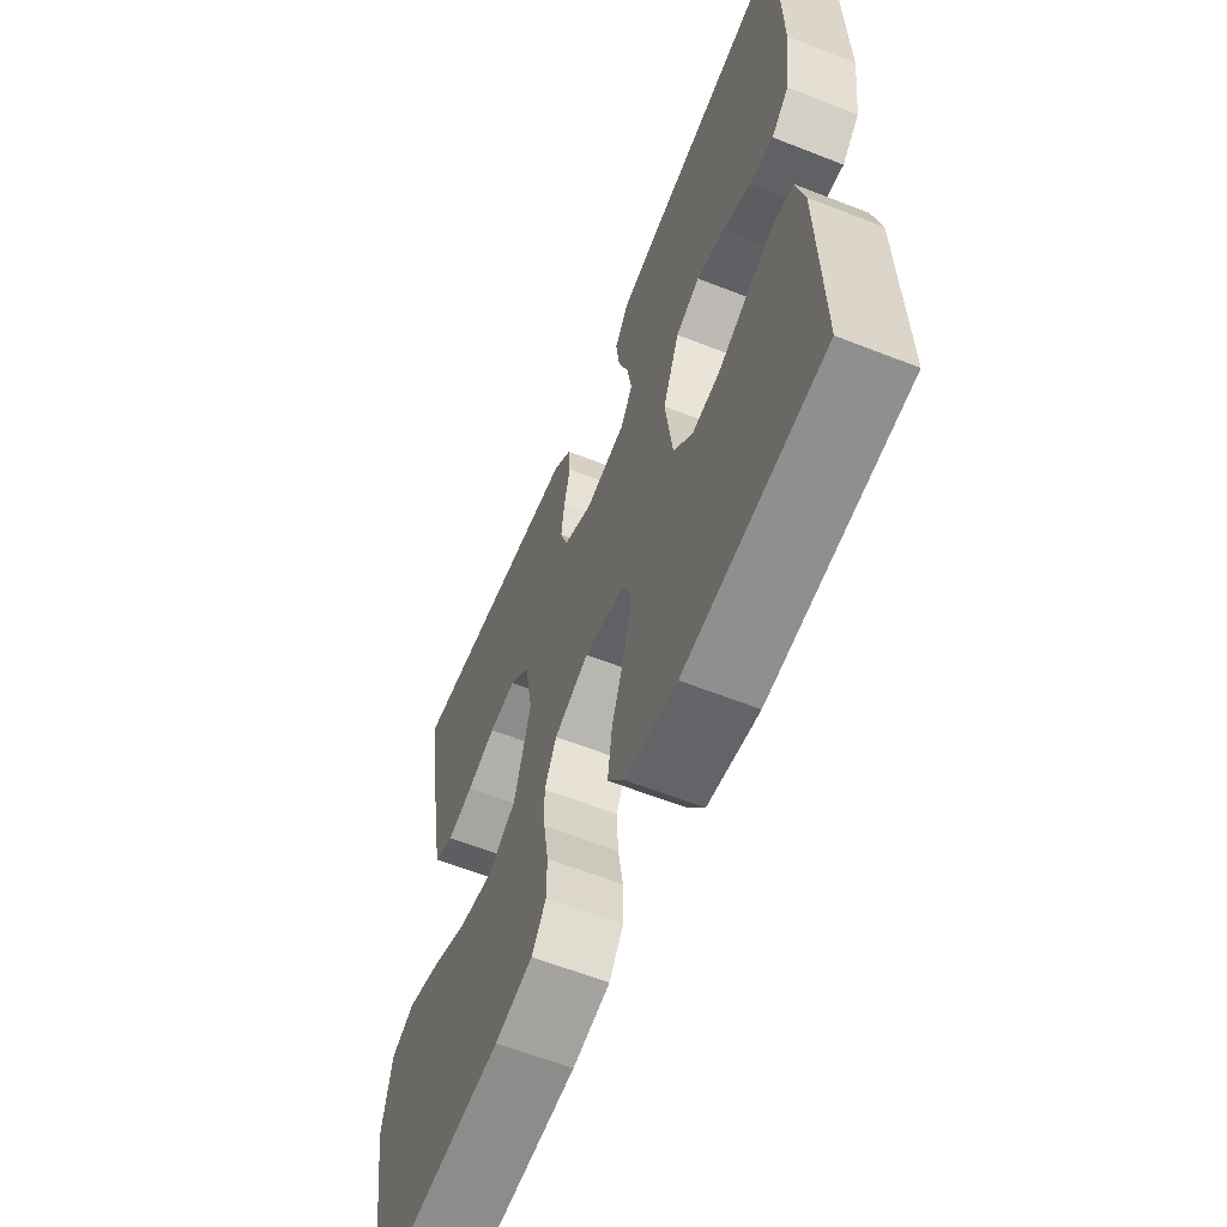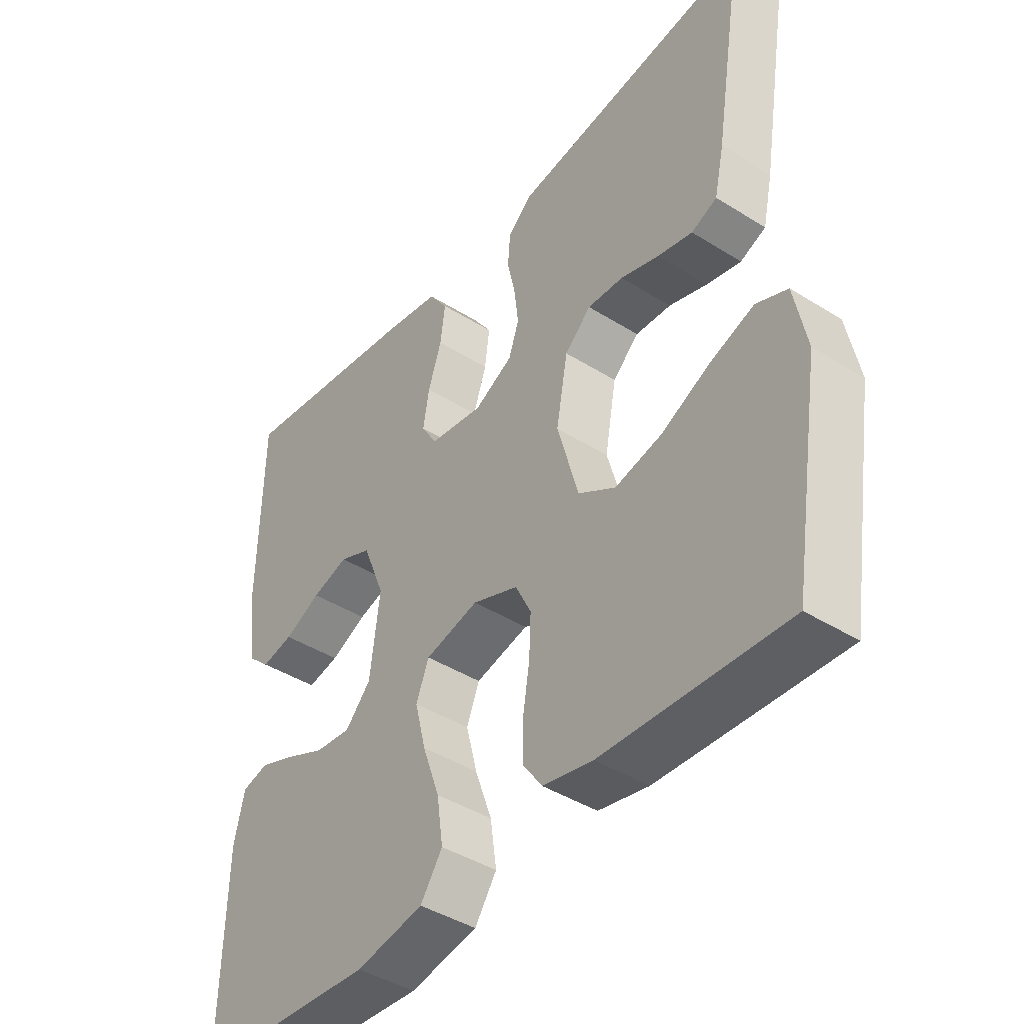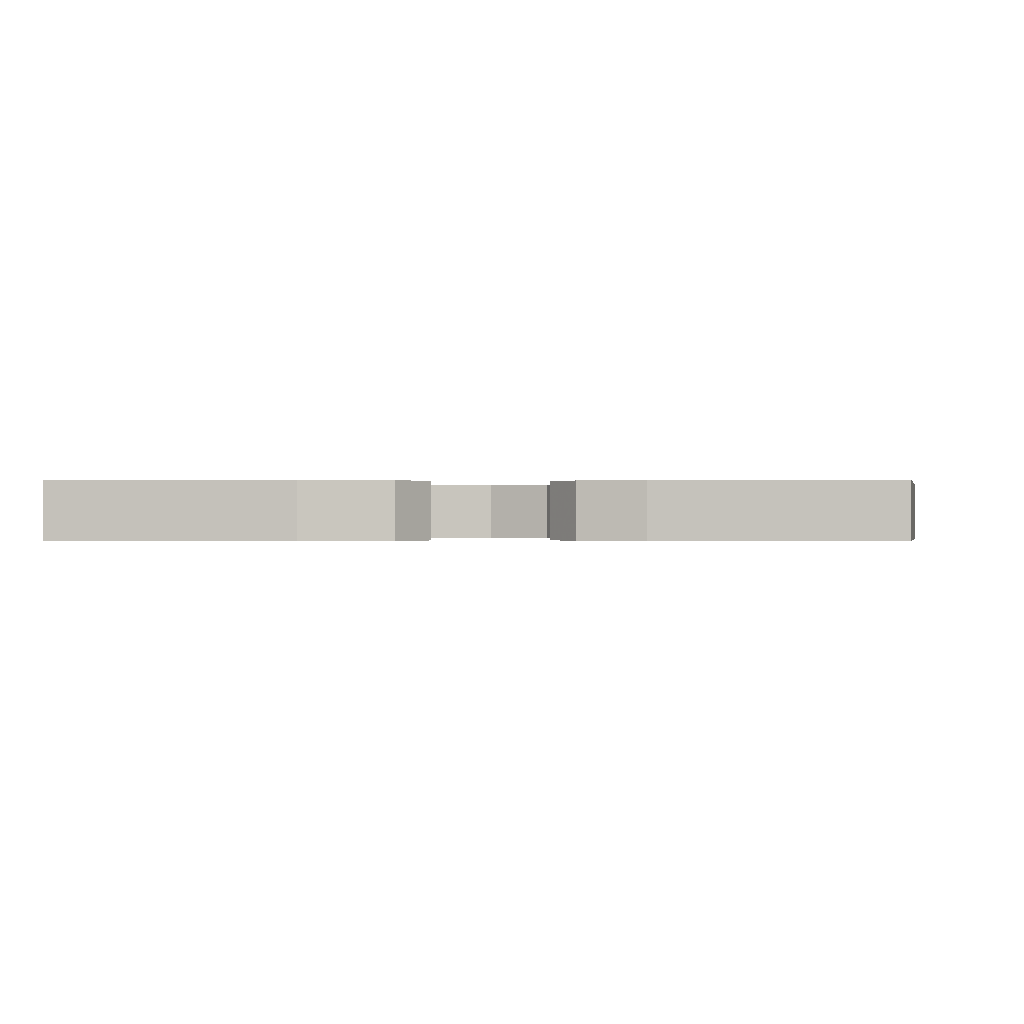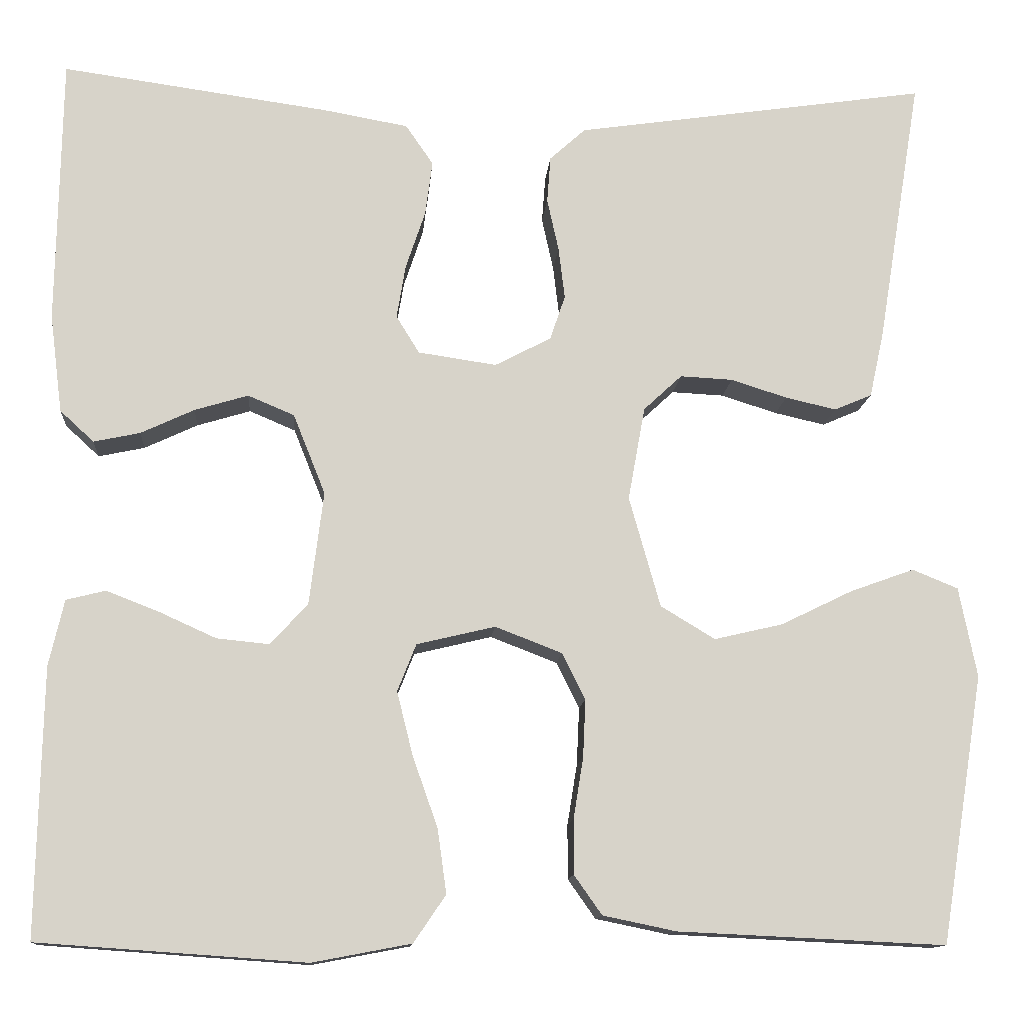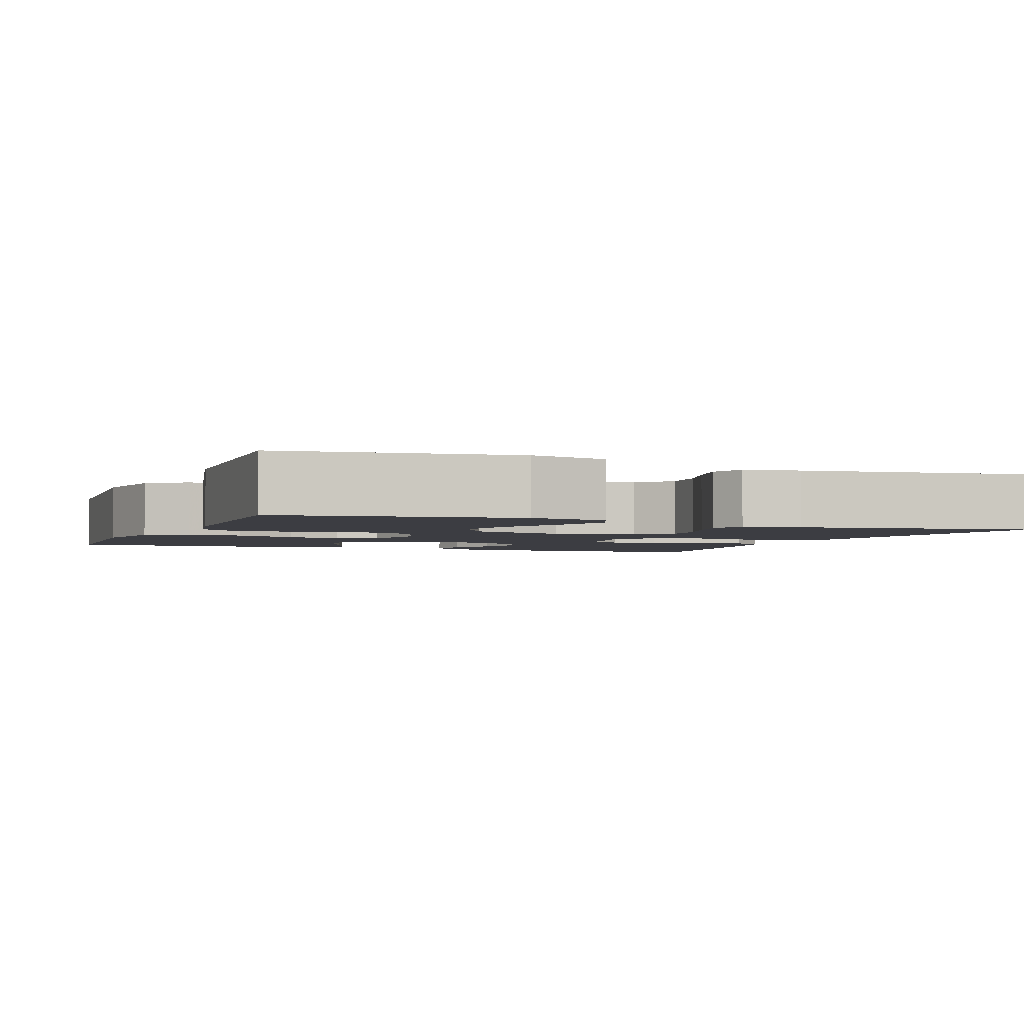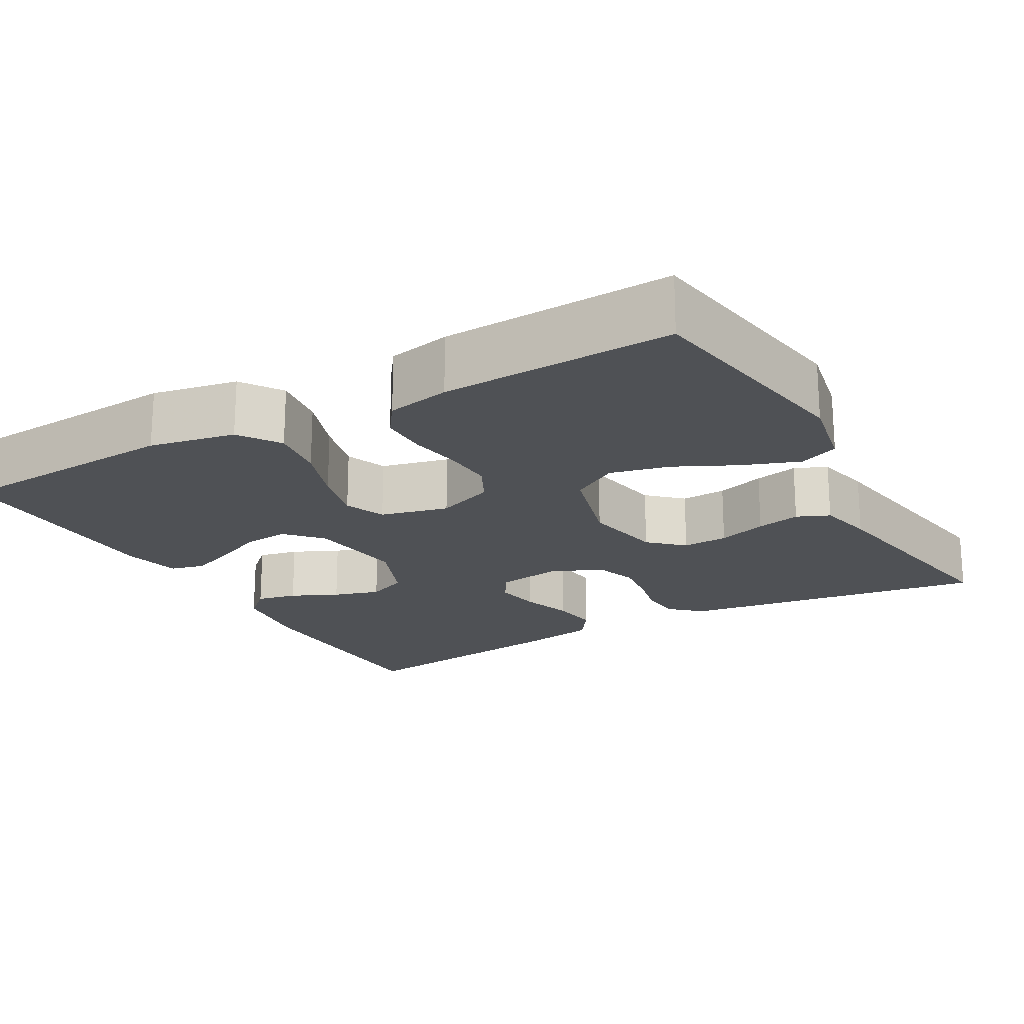
<metadata>
{"format":"obj","ext":"obj","renderer":"f3d","projection":"perspective","resolution":1024,"background":"white","views":[{"elev":-61.5,"azim":68.2,"up":"+Z"},{"elev":-42.5,"azim":-126.9,"up":"+Z"},{"elev":-0.2,"azim":-177.2,"up":"+Y"},{"elev":-12.4,"azim":175.7,"up":"+Z"},{"elev":-2.9,"azim":-112.0,"up":"+Y"},{"elev":-19.9,"azim":-150.6,"up":"+Y"}]}
</metadata>
<code>
v 0.5 0.07 -0.5
v 0.2 0.07 -0.521
v 0.089 0.07 -0.5
v 0.053 0.07 -0.447
v 0.063 0.07 -0.375
v 0.091 0.07 -0.296
v 0.109 0.07 -0.224
v 0.088 0.07 -0.171
v 0 0.07 -0.15
v -0.075 0.07 -0.179
v -0.101 0.07 -0.231
v -0.098 0.07 -0.296
v -0.087 0.07 -0.364
v -0.087 0.07 -0.425
v -0.118 0.07 -0.469
v -0.2 0.07 -0.486
v -0.5 0.07 -0.5
v -0.548 0.07 -0.2
v -0.528 0.07 -0.099
v -0.477 0.07 -0.078
v -0.405 0.07 -0.104
v -0.325 0.07 -0.143
v -0.248 0.07 -0.161
v -0.187 0.07 -0.124
v -0.152 0.07 0
v -0.171 0.07 0.105
v -0.214 0.07 0.145
v -0.273 0.07 0.142
v -0.336 0.07 0.122
v -0.393 0.07 0.109
v -0.435 0.07 0.127
v -0.451 0.07 0.2
v -0.5 0.07 0.5
v -0.2 0.07 0.456
v -0.104 0.07 0.442
v -0.064 0.07 0.406
v -0.06 0.07 0.354
v -0.073 0.07 0.295
v -0.08 0.07 0.237
v -0.063 0.07 0.187
v 0 0.07 0.154
v 0.088 0.07 0.167
v 0.114 0.07 0.209
v 0.104 0.07 0.269
v 0.082 0.07 0.335
v 0.074 0.07 0.396
v 0.105 0.07 0.441
v 0.2 0.07 0.458
v 0.5 0.07 0.5
v 0.505 0.07 0.2
v 0.491 0.07 0.09
v 0.453 0.07 0.055
v 0.401 0.07 0.066
v 0.341 0.07 0.094
v 0.281 0.07 0.112
v 0.229 0.07 0.09
v 0.193 0.07 0
v 0.209 0.07 -0.127
v 0.251 0.07 -0.173
v 0.31 0.07 -0.167
v 0.374 0.07 -0.138
v 0.433 0.07 -0.115
v 0.477 0.07 -0.126
v 0.494 0.07 -0.2
v 0.5 0 -0.5
v 0.2 0 -0.521
v 0.089 0 -0.5
v 0.053 0 -0.447
v 0.063 0 -0.375
v 0.091 0 -0.296
v 0.109 0 -0.224
v 0.088 0 -0.171
v 0 0 -0.15
v -0.075 0 -0.179
v -0.101 0 -0.231
v -0.098 0 -0.296
v -0.087 0 -0.364
v -0.087 0 -0.425
v -0.118 0 -0.469
v -0.2 0 -0.486
v -0.5 0 -0.5
v -0.548 0 -0.2
v -0.528 0 -0.099
v -0.477 0 -0.078
v -0.405 0 -0.104
v -0.325 0 -0.143
v -0.248 0 -0.161
v -0.187 0 -0.124
v -0.152 0 0
v -0.171 0 0.105
v -0.214 0 0.145
v -0.273 0 0.142
v -0.336 0 0.122
v -0.393 0 0.109
v -0.435 0 0.127
v -0.451 0 0.2
v -0.5 0 0.5
v -0.2 0 0.456
v -0.104 0 0.442
v -0.064 0 0.406
v -0.06 0 0.354
v -0.073 0 0.295
v -0.08 0 0.237
v -0.063 0 0.187
v 0 0 0.154
v 0.088 0 0.167
v 0.114 0 0.209
v 0.104 0 0.269
v 0.082 0 0.335
v 0.074 0 0.396
v 0.105 0 0.441
v 0.2 0 0.458
v 0.5 0 0.5
v 0.505 0 0.2
v 0.491 0 0.09
v 0.453 0 0.055
v 0.401 0 0.066
v 0.341 0 0.094
v 0.281 0 0.112
v 0.229 0 0.09
v 0.193 0 0
v 0.209 0 -0.127
v 0.251 0 -0.173
v 0.31 0 -0.167
v 0.374 0 -0.138
v 0.433 0 -0.115
v 0.477 0 -0.126
v 0.494 0 -0.2
f 60 61 62 63
f 60 63 64 1
f 51 52 53 54
f 51 54 55
f 50 51 55
f 49 50 55
f 48 49 55 56
f 44 45 46 47
f 43 44 47 48
f 35 36 37 38
f 34 35 38 39
f 33 34 39 40
f 31 32 33 40
f 28 29 30 31
f 19 20 21 22
f 19 22 23
f 18 19 23
f 17 18 23
f 16 17 23 24
f 12 13 14 15
f 11 12 15 16
f 3 4 5 6
f 3 6 7
f 2 3 7
f 59 60 1 2
f 58 59 2 7
f 57 58 7 8
f 43 48 56 57
f 42 43 57 8
f 41 42 8 9
f 40 41 9 10
f 28 31 40
f 27 28 40
f 26 27 40
f 25 26 40 10
f 11 16 24 25
f 10 11 25
f 127 126 125 124
f 65 128 127 124
f 118 117 116 115
f 119 118 115
f 119 115 114
f 119 114 113
f 120 119 113 112
f 111 110 109 108
f 112 111 108 107
f 102 101 100 99
f 103 102 99 98
f 104 103 98 97
f 104 97 96 95
f 95 94 93 92
f 86 85 84 83
f 87 86 83
f 87 83 82
f 87 82 81
f 88 87 81 80
f 79 78 77 76
f 80 79 76 75
f 70 69 68 67
f 71 70 67
f 71 67 66
f 66 65 124 123
f 71 66 123 122
f 72 71 122 121
f 121 120 112 107
f 72 121 107 106
f 73 72 106 105
f 74 73 105 104
f 104 95 92
f 104 92 91
f 104 91 90
f 74 104 90 89
f 89 88 80 75
f 89 75 74
f 1 65 66 2
f 2 66 67 3
f 3 67 68 4
f 4 68 69 5
f 5 69 70 6
f 6 70 71 7
f 7 71 72 8
f 8 72 73 9
f 9 73 74 10
f 10 74 75 11
f 11 75 76 12
f 12 76 77 13
f 13 77 78 14
f 14 78 79 15
f 15 79 80 16
f 16 80 81 17
f 17 81 82 18
f 18 82 83 19
f 19 83 84 20
f 20 84 85 21
f 21 85 86 22
f 22 86 87 23
f 23 87 88 24
f 24 88 89 25
f 25 89 90 26
f 26 90 91 27
f 27 91 92 28
f 28 92 93 29
f 29 93 94 30
f 30 94 95 31
f 31 95 96 32
f 32 96 97 33
f 33 97 98 34
f 34 98 99 35
f 35 99 100 36
f 36 100 101 37
f 37 101 102 38
f 38 102 103 39
f 39 103 104 40
f 40 104 105 41
f 41 105 106 42
f 42 106 107 43
f 43 107 108 44
f 44 108 109 45
f 45 109 110 46
f 46 110 111 47
f 47 111 112 48
f 48 112 113 49
f 49 113 114 50
f 50 114 115 51
f 51 115 116 52
f 52 116 117 53
f 53 117 118 54
f 54 118 119 55
f 55 119 120 56
f 56 120 121 57
f 57 121 122 58
f 58 122 123 59
f 59 123 124 60
f 60 124 125 61
f 61 125 126 62
f 62 126 127 63
f 63 127 128 64
f 64 128 65 1

</code>
